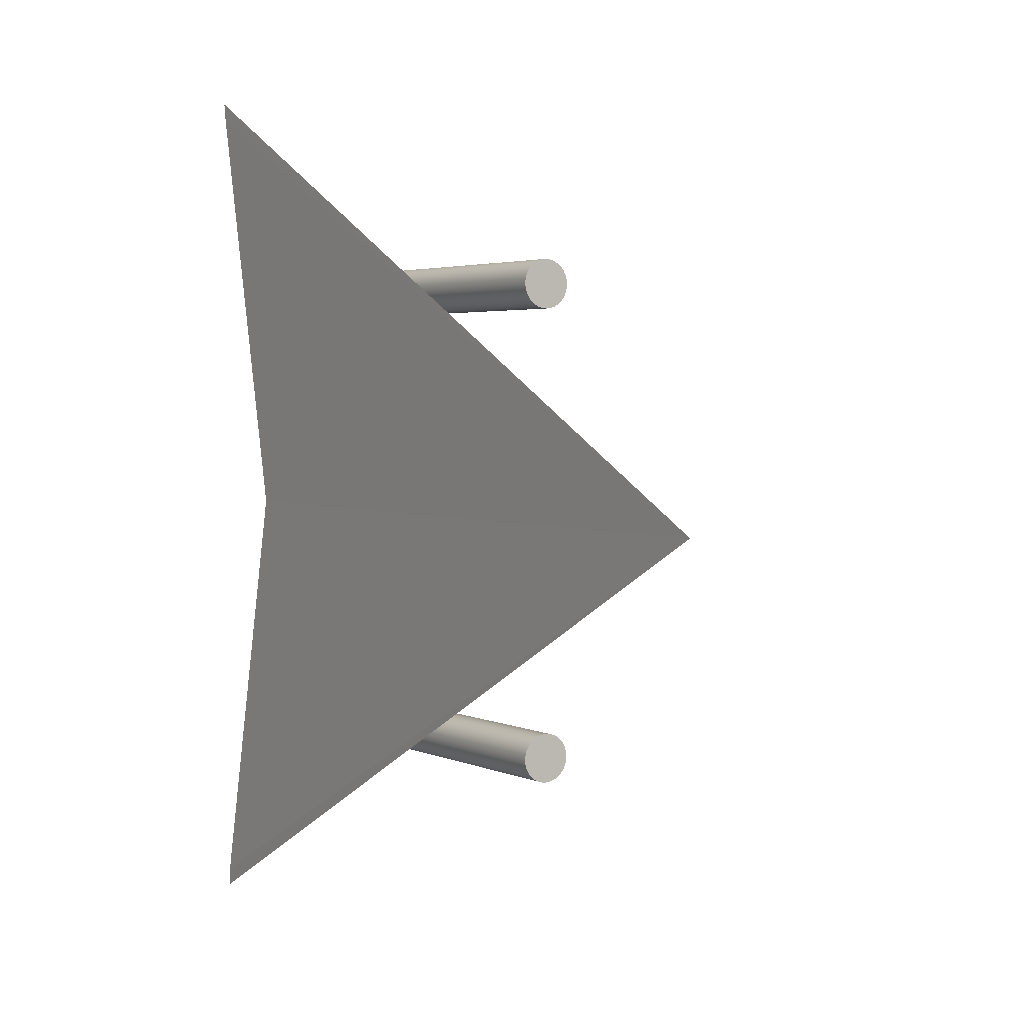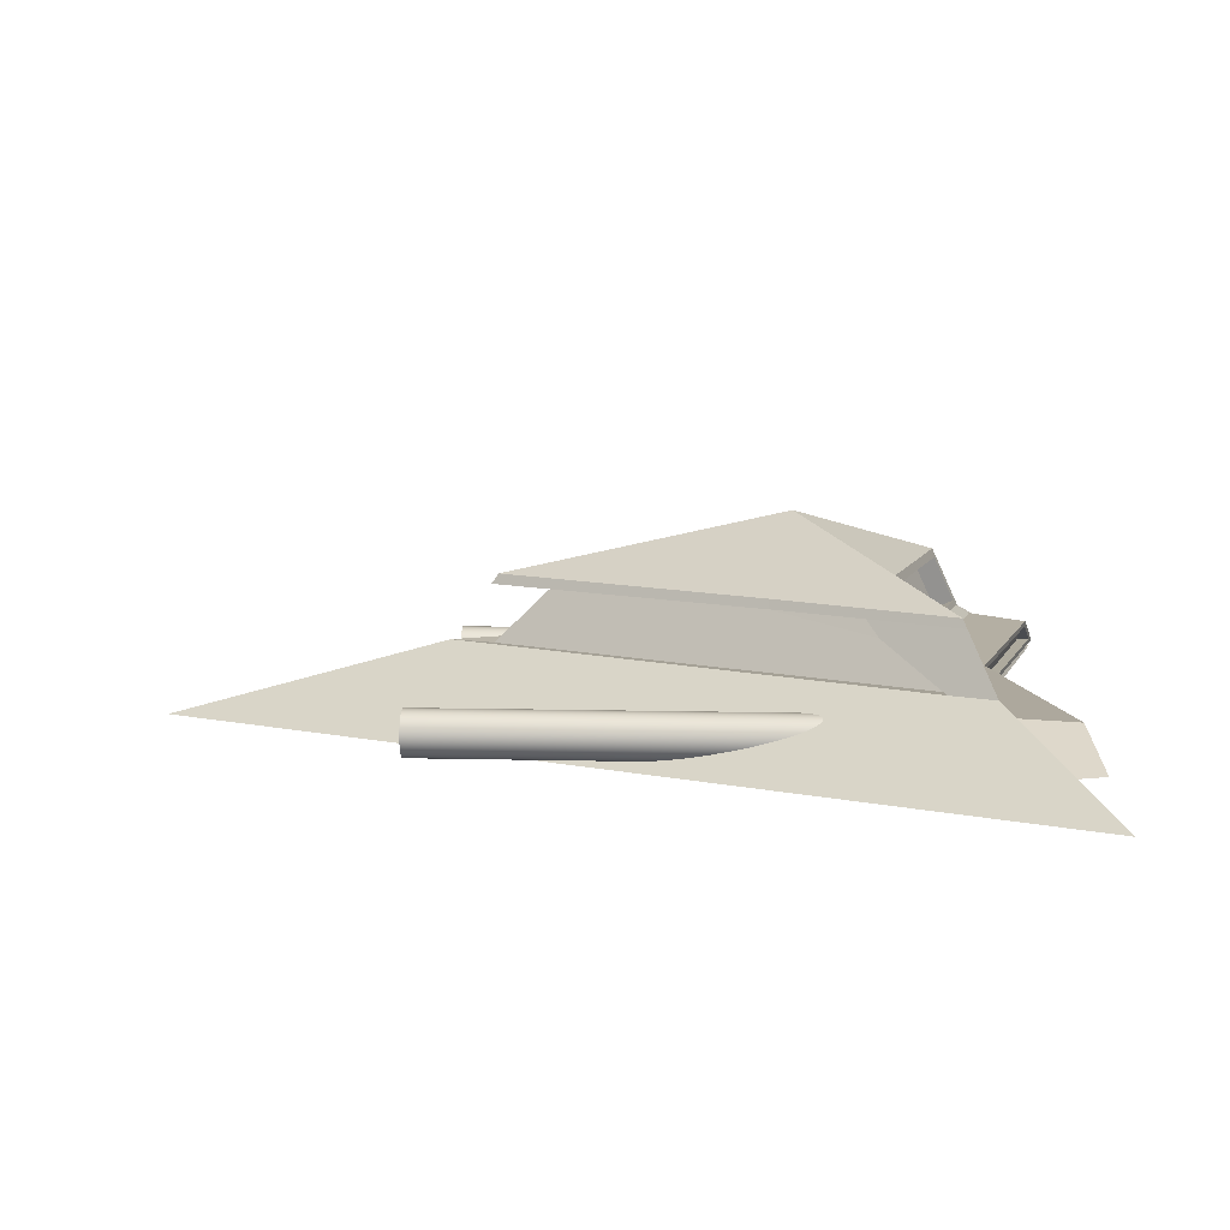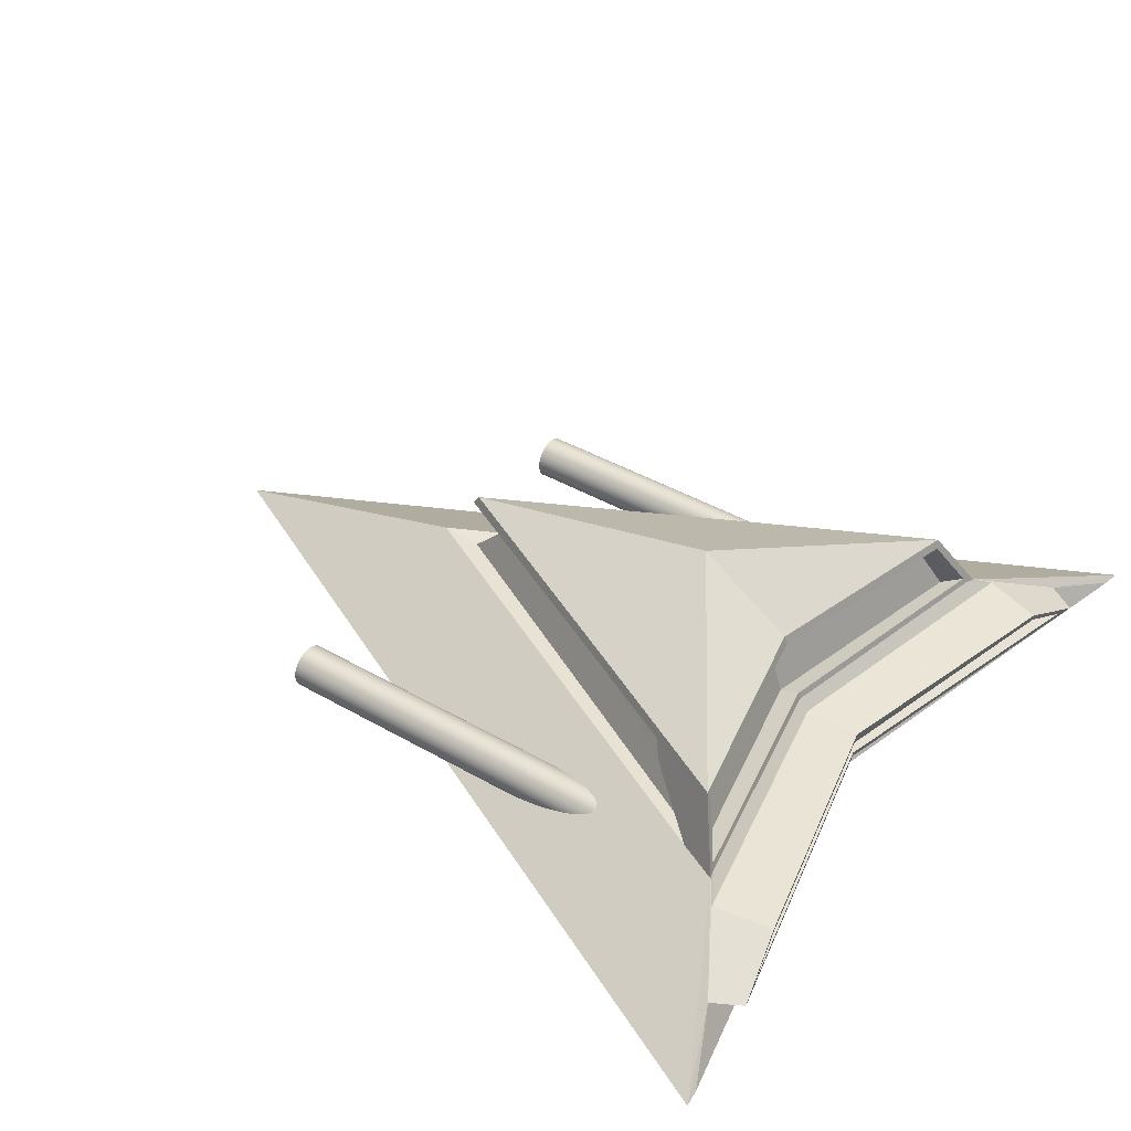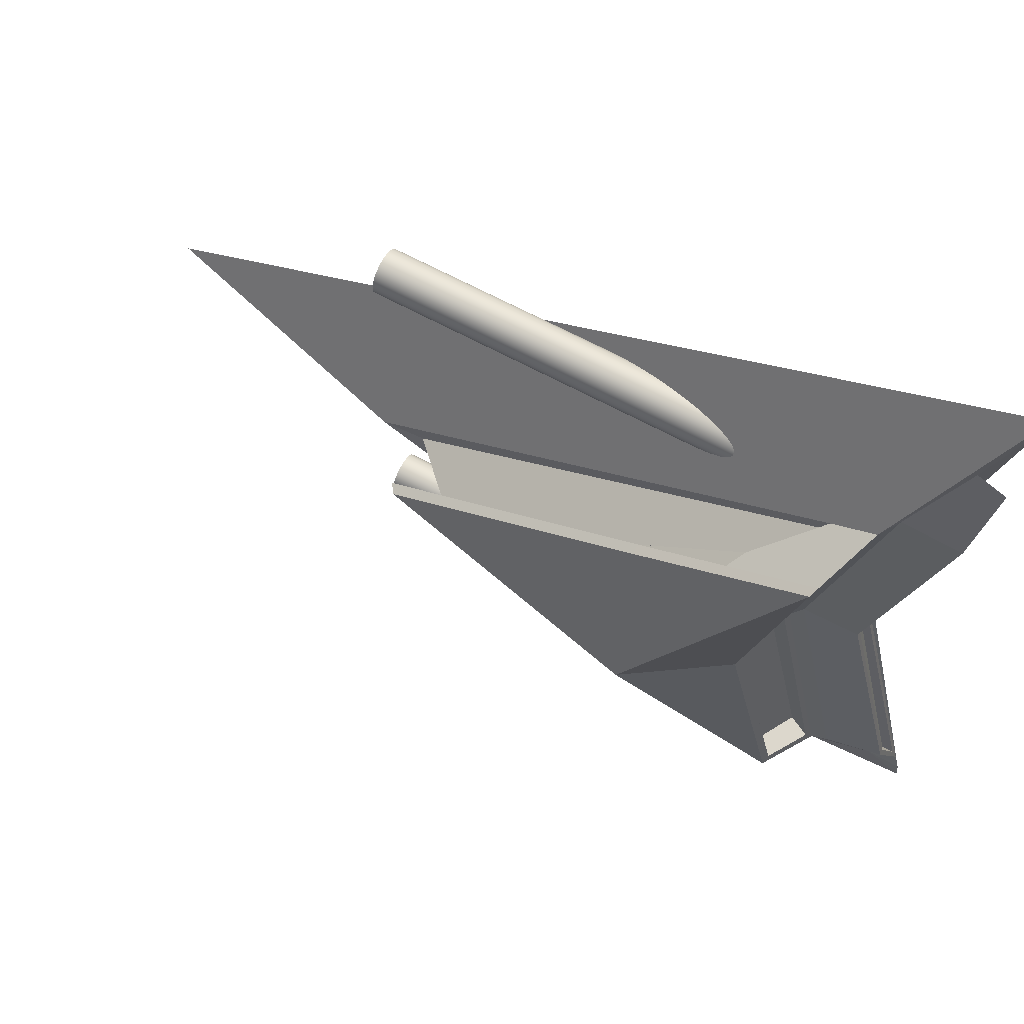
<metadata>
{"format":"obj","ext":"obj","renderer":"f3d","projection":"perspective","resolution":1024,"background":"white","views":[{"elev":2.9,"azim":58.1,"up":"+Z"},{"elev":9.4,"azim":-176.3,"up":"+Y"},{"elev":40.7,"azim":-144.7,"up":"+Y"},{"elev":65.1,"azim":-151.3,"up":"+Z"}]}
</metadata>
<code>
o Drone_Model_Plane
v -1.326 1.214 1.511
v -1.001 1.468 0.894
v -0.9121 1.664 0.786
v -0.348 1.667 0.4125
v -0.8725 1.468 0.785
v -0.3152 1.668 0.478
v -0.8534 1.468 0.8207
v -0.8985 1.694 0.7686
v -0.3141 1.699 0.4662
v -0.8918 1.694 0.74
v -0.9913 1.47 0.8633
v -0.9053 1.664 0.7567
v -0.982 1.491 0.8518
v -0.8353 1.642 0.7383
v -0.912 1.469 0.8105
v -0.6527 1.615 0.6765
v -0.6854 1.609 0.6196
v -0.6136 1.666 0.632
v -1.316 1.214 1.45
v -1.198 1.304 1.205
v -1.05 1.428 0.9606
v -1.282 1.315 1.068
v -1.249 1.389 0.9051
v -1.299 1.298 1.143
v -1.252 1.408 0.9093
v -1.241 1.315 1.071
v -1.223 1.39 0.9042
v -0.9762 1.315 0.6739
v 0.8042 1.315 0.6739
v -0.9762 1.3 0.6754
v 0.8042 1.3 0.6754
v -0.9762 1.285 0.6798
v 0.8042 1.285 0.6798
v -0.9762 1.272 0.687
v 0.8042 1.272 0.687
v -0.9762 1.26 0.6967
v 0.8042 1.26 0.6967
v -0.9762 1.25 0.7085
v 0.8042 1.25 0.7085
v -0.9762 1.243 0.7219
v 0.8042 1.243 0.7219
v -0.9762 1.239 0.7365
v 0.8042 1.239 0.7365
v -0.9762 1.237 0.7517
v 0.8042 1.237 0.7517
v -0.9762 1.239 0.7668
v 0.8042 1.239 0.7668
v -0.9762 1.243 0.7814
v 0.8042 1.243 0.7814
v -0.9762 1.25 0.7949
v 0.8042 1.25 0.7949
v -0.9762 1.26 0.8067
v 0.8042 1.26 0.8067
v -0.9762 1.272 0.8164
v 0.8042 1.272 0.8164
v -0.9762 1.285 0.8235
v 0.8042 1.285 0.8235
v -0.9762 1.3 0.828
v 0.8042 1.3 0.828
v -0.9762 1.315 0.8295
v 0.8042 1.315 0.8295
v -0.9762 1.33 0.828
v 0.8042 1.33 0.828
v -0.9762 1.345 0.8235
v 0.8042 1.345 0.8235
v -0.9762 1.358 0.8164
v 0.8042 1.358 0.8164
v -0.9762 1.37 0.8067
v 0.8042 1.37 0.8067
v -0.9762 1.38 0.7949
v 0.8042 1.38 0.7949
v -0.9762 1.387 0.7814
v 0.8042 1.387 0.7814
v -0.9762 1.391 0.7668
v 0.8042 1.391 0.7668
v -0.9762 1.393 0.7517
v 0.8042 1.393 0.7517
v -0.9762 1.391 0.7365
v 0.8042 1.391 0.7365
v -0.9762 1.387 0.7219
v 0.8042 1.387 0.7219
v -0.9762 1.38 0.7085
v 0.8042 1.38 0.7085
v -0.9762 1.37 0.6967
v 0.8042 1.37 0.6967
v -0.9762 1.358 0.687
v 0.8042 1.358 0.687
v -0.9762 1.345 0.6798
v 0.8042 1.345 0.6798
v -0.9762 1.33 0.6754
v 0.8042 1.33 0.6754
v 1.722 1.208 0.001479
v -1.325 1.217 -1.509
v -0.3886 1.899 0.001661
v -0.9862 1.216 0.001662
v 0.7521 1.477 0.003734
v 0.6127 1.667 0.001661
v -1.001 1.468 -0.8907
v -0.7296 1.669 0.001662
v -0.7994 1.449 0.001662
v 0.6045 1.468 0.001661
v 0.395 1.672 0.001661
v -0.9121 1.664 -0.7827
v -0.348 1.667 -0.4091
v -0.8725 1.468 -0.7817
v -0.3152 1.668 -0.4747
v -0.8532 1.467 -0.8177
v 0.5879 1.702 0.001661
v -0.3897 1.923 0.001661
v -0.7198 1.7 0.001662
v -0.8985 1.694 -0.7652
v -0.3141 1.699 -0.4629
v -0.8918 1.694 -0.7366
v -0.9913 1.47 -0.86
v -0.9053 1.664 -0.7534
v -0.7918 1.473 0.001662
v -0.982 1.491 -0.8484
v -0.7218 1.451 0.001662
v -0.6596 1.647 0.001662
v -0.8353 1.642 -0.735
v -0.912 1.469 -0.8072
v -0.6527 1.615 -0.6732
v -0.6854 1.609 -0.6163
v -0.6136 1.666 -0.6287
v -1.316 1.214 -1.447
v -1.198 1.304 -1.202
v -0.9608 1.298 0.001662
v -0.8346 1.41 0.001662
v -1.05 1.428 -0.9573
v -1.282 1.315 -1.064
v -1.024 1.298 0.001662
v -1.032 1.408 0.001662
v -1.249 1.389 -0.9018
v -1.031 1.389 0.001662
v -1.025 1.315 0.001662
v -1.299 1.298 -1.14
v -1.252 1.408 -0.906
v -0.9933 1.315 0.001662
v -1.011 1.389 0.001662
v -1.241 1.315 -1.067
v -1.223 1.39 -0.9009
v -0.9762 1.315 -0.6706
v 0.8042 1.315 -0.6706
v -0.9762 1.3 -0.672
v 0.8042 1.3 -0.672
v -0.9762 1.285 -0.6765
v 0.8042 1.285 -0.6765
v -0.9762 1.272 -0.6837
v 0.8042 1.272 -0.6837
v -0.9762 1.26 -0.6933
v 0.8042 1.26 -0.6933
v -0.9762 1.25 -0.7051
v 0.8042 1.25 -0.7051
v -0.9762 1.243 -0.7186
v 0.8042 1.243 -0.7186
v -0.9762 1.239 -0.7332
v 0.8042 1.239 -0.7332
v -0.9762 1.237 -0.7483
v 0.8042 1.237 -0.7483
v -0.9762 1.239 -0.7635
v 0.8042 1.239 -0.7635
v -0.9762 1.243 -0.7781
v 0.8042 1.243 -0.7781
v -0.9762 1.25 -0.7916
v 0.8042 1.25 -0.7916
v -0.9762 1.26 -0.8034
v 0.8042 1.26 -0.8034
v -0.9762 1.272 -0.813
v 0.8042 1.272 -0.813
v -0.9762 1.285 -0.8202
v 0.8042 1.285 -0.8202
v -0.9762 1.3 -0.8246
v 0.8042 1.3 -0.8246
v -0.9762 1.315 -0.8261
v 0.8042 1.315 -0.8261
v -0.9762 1.33 -0.8246
v 0.8042 1.33 -0.8246
v -0.9762 1.345 -0.8202
v 0.8042 1.345 -0.8202
v -0.9762 1.358 -0.813
v 0.8042 1.358 -0.813
v -0.9762 1.37 -0.8034
v 0.8042 1.37 -0.8034
v -0.9762 1.38 -0.7916
v 0.8042 1.38 -0.7916
v -0.9762 1.387 -0.7781
v 0.8042 1.387 -0.7781
v -0.9762 1.391 -0.7635
v 0.8042 1.391 -0.7635
v -0.9762 1.393 -0.7483
v 0.8042 1.393 -0.7483
v -0.9762 1.391 -0.7332
v 0.8042 1.391 -0.7332
v -0.9762 1.387 -0.7186
v 0.8042 1.387 -0.7186
v -0.9762 1.38 -0.7051
v 0.8042 1.38 -0.7051
v -0.9762 1.37 -0.6933
v 0.8042 1.37 -0.6933
v -0.9762 1.358 -0.6837
v 0.8042 1.358 -0.6837
v -0.9762 1.345 -0.6765
v 0.8042 1.345 -0.6765
v -0.9762 1.33 -0.672
v 0.8042 1.33 -0.672
v 1.722 1.208 0.001479
v 1.722 1.208 0.001479
v 0.7521 1.477 0.003734
v 0.7521 1.477 0.003734
v -1.326 1.214 1.511
v -1.326 1.214 1.511
v -1.316 1.214 1.45
v -1.001 1.468 0.894
v -1.001 1.468 0.894
v -1.001 1.468 0.894
v -1.001 1.468 0.894
v -0.9913 1.47 0.8633
v 0.6045 1.468 0.001661
v 0.6045 1.468 0.001661
v 0.6045 1.468 0.001661
v 0.395 1.672 0.001661
v 0.395 1.672 0.001661
v -0.9053 1.664 0.7567
v -0.9053 1.664 0.7567
v -0.8353 1.642 0.7383
v -0.8353 1.642 0.7383
v -0.8725 1.468 0.785
v -0.8725 1.468 0.785
v -0.8725 1.468 0.785
v -0.8725 1.468 0.785
v -0.9121 1.664 0.786
v -0.8534 1.468 0.8207
v -0.8534 1.468 0.8207
v -0.8534 1.468 0.8207
v -0.8534 1.468 0.8207
v -0.348 1.667 0.4125
v -0.7296 1.669 0.001662
v -0.7296 1.669 0.001662
v -0.7296 1.669 0.001662
v -0.7198 1.7 0.001662
v -0.7198 1.7 0.001662
v -0.7198 1.7 0.001662
v -0.7198 1.7 0.001662
v -0.3152 1.668 0.478
v 0.6127 1.667 0.001661
v 0.6127 1.667 0.001661
v 0.6127 1.667 0.001661
v -0.6854 1.609 0.6196
v -0.6527 1.615 0.6765
v 0.5879 1.702 0.001661
v 0.5879 1.702 0.001661
v 0.5879 1.702 0.001661
v 0.5879 1.702 0.001661
v -0.3897 1.923 0.001661
v -0.3897 1.923 0.001661
v -0.3897 1.923 0.001661
v -0.3897 1.923 0.001661
v -0.8918 1.694 0.74
v -0.8985 1.694 0.7686
v -0.8985 1.694 0.7686
v -0.8985 1.694 0.7686
v -0.3141 1.699 0.4662
v -0.982 1.491 0.8518
v -0.982 1.491 0.8518
v -0.7918 1.473 0.001662
v -0.6596 1.647 0.001662
v -0.912 1.469 0.8105
v -0.912 1.469 0.8105
v -0.912 1.469 0.8105
v -0.7218 1.451 0.001662
v -0.7218 1.451 0.001662
v -0.7218 1.451 0.001662
v -0.7218 1.451 0.001662
v -0.9862 1.216 0.001662
v -0.8346 1.41 0.001662
v -1.198 1.304 1.205
v -0.9608 1.298 0.001662
v -1.282 1.315 1.068
v -1.282 1.315 1.068
v -1.241 1.315 1.071
v -1.241 1.315 1.071
v -1.299 1.298 1.143
v -1.299 1.298 1.143
v -1.252 1.408 0.9093
v -1.032 1.408 0.001662
v -1.024 1.298 0.001662
v -1.223 1.39 0.9042
v -1.011 1.389 0.001662
v -1.249 1.389 0.9051
v -1.031 1.389 0.001662
v -1.025 1.315 0.001662
v -0.9933 1.315 0.001662
v -0.9762 1.315 0.6739
v -0.9762 1.3 0.6754
v 0.8042 1.3 0.6754
v 0.8042 1.315 0.6739
v -0.9762 1.285 0.6798
v 0.8042 1.285 0.6798
v -0.9762 1.272 0.687
v 0.8042 1.272 0.687
v -0.9762 1.26 0.6967
v 0.8042 1.26 0.6967
v -0.9762 1.25 0.7085
v 0.8042 1.25 0.7085
v -0.9762 1.243 0.7219
v 0.8042 1.243 0.7219
v -0.9762 1.239 0.7365
v 0.8042 1.239 0.7365
v -0.9762 1.237 0.7517
v 0.8042 1.237 0.7517
v -0.9762 1.239 0.7668
v 0.8042 1.239 0.7668
v -0.9762 1.243 0.7814
v 0.8042 1.243 0.7814
v -0.9762 1.25 0.7949
v 0.8042 1.25 0.7949
v -0.9762 1.26 0.8067
v 0.8042 1.26 0.8067
v -0.9762 1.272 0.8164
v 0.8042 1.272 0.8164
v -0.9762 1.285 0.8235
v 0.8042 1.285 0.8235
v -0.9762 1.3 0.828
v 0.8042 1.3 0.828
v -0.9762 1.315 0.8295
v 0.8042 1.315 0.8295
v -0.9762 1.33 0.828
v 0.8042 1.33 0.828
v -0.9762 1.345 0.8235
v 0.8042 1.345 0.8235
v -0.9762 1.358 0.8164
v 0.8042 1.358 0.8164
v -0.9762 1.37 0.8067
v 0.8042 1.37 0.8067
v -0.9762 1.38 0.7949
v 0.8042 1.38 0.7949
v -0.9762 1.387 0.7814
v 0.8042 1.387 0.7814
v -0.9762 1.391 0.7668
v 0.8042 1.391 0.7668
v -0.9762 1.393 0.7517
v 0.8042 1.393 0.7517
v -0.9762 1.391 0.7365
v 0.8042 1.391 0.7365
v -0.9762 1.387 0.7219
v 0.8042 1.387 0.7219
v -0.9762 1.38 0.7085
v 0.8042 1.38 0.7085
v -0.9762 1.37 0.6967
v 0.8042 1.37 0.6967
v -0.9762 1.358 0.687
v 0.8042 1.358 0.687
v -0.9762 1.345 0.6798
v 0.8042 1.345 0.6798
v -0.9762 1.33 0.6754
v 0.8042 1.33 0.6754
v -1.325 1.217 -1.509
v -1.325 1.217 -1.509
v -1.316 1.214 -1.447
v -1.001 1.468 -0.8907
v -1.001 1.468 -0.8907
v -1.001 1.468 -0.8907
v -1.001 1.468 -0.8907
v -0.9913 1.47 -0.86
v -0.9053 1.664 -0.7534
v -0.9053 1.664 -0.7534
v -0.8353 1.642 -0.735
v -0.8353 1.642 -0.735
v -0.8725 1.468 -0.7817
v -0.8725 1.468 -0.7817
v -0.8725 1.468 -0.7817
v -0.8725 1.468 -0.7817
v -0.9121 1.664 -0.7827
v -0.8532 1.467 -0.8177
v -0.8532 1.467 -0.8177
v -0.8532 1.467 -0.8177
v -0.8532 1.467 -0.8177
v -0.348 1.667 -0.4091
v -0.3152 1.668 -0.4747
v -0.6854 1.609 -0.6163
v -0.6527 1.615 -0.6732
v -0.8918 1.694 -0.7366
v -0.8985 1.694 -0.7652
v -0.8985 1.694 -0.7652
v -0.8985 1.694 -0.7652
v -0.3141 1.699 -0.4629
v -0.982 1.491 -0.8484
v -0.982 1.491 -0.8484
v -0.912 1.469 -0.8072
v -0.912 1.469 -0.8072
v -0.912 1.469 -0.8072
v -1.198 1.304 -1.202
v -1.282 1.315 -1.064
v -1.282 1.315 -1.064
v -1.241 1.315 -1.067
v -1.241 1.315 -1.067
v -1.299 1.298 -1.14
v -1.299 1.298 -1.14
v -1.252 1.408 -0.906
v -1.223 1.39 -0.9009
v -1.249 1.389 -0.9018
v -0.9762 1.315 -0.6706
v -0.9762 1.3 -0.672
v 0.8042 1.3 -0.672
v 0.8042 1.315 -0.6706
v -0.9762 1.285 -0.6765
v 0.8042 1.285 -0.6765
v -0.9762 1.272 -0.6837
v 0.8042 1.272 -0.6837
v -0.9762 1.26 -0.6933
v 0.8042 1.26 -0.6933
v -0.9762 1.25 -0.7051
v 0.8042 1.25 -0.7051
v -0.9762 1.243 -0.7186
v 0.8042 1.243 -0.7186
v -0.9762 1.239 -0.7332
v 0.8042 1.239 -0.7332
v -0.9762 1.237 -0.7483
v 0.8042 1.237 -0.7483
v -0.9762 1.239 -0.7635
v 0.8042 1.239 -0.7635
v -0.9762 1.243 -0.7781
v 0.8042 1.243 -0.7781
v -0.9762 1.25 -0.7916
v 0.8042 1.25 -0.7916
v -0.9762 1.26 -0.8034
v 0.8042 1.26 -0.8034
v -0.9762 1.272 -0.813
v 0.8042 1.272 -0.813
v -0.9762 1.285 -0.8202
v 0.8042 1.285 -0.8202
v -0.9762 1.3 -0.8246
v 0.8042 1.3 -0.8246
v -0.9762 1.315 -0.8261
v 0.8042 1.315 -0.8261
v -0.9762 1.33 -0.8246
v 0.8042 1.33 -0.8246
v -0.9762 1.345 -0.8202
v 0.8042 1.345 -0.8202
v -0.9762 1.358 -0.813
v 0.8042 1.358 -0.813
v -0.9762 1.37 -0.8034
v 0.8042 1.37 -0.8034
v -0.9762 1.38 -0.7916
v 0.8042 1.38 -0.7916
v -0.9762 1.387 -0.7781
v 0.8042 1.387 -0.7781
v -0.9762 1.391 -0.7635
v 0.8042 1.391 -0.7635
v -0.9762 1.393 -0.7483
v 0.8042 1.393 -0.7483
v -0.9762 1.391 -0.7332
v 0.8042 1.391 -0.7332
v -0.9762 1.387 -0.7186
v 0.8042 1.387 -0.7186
v -0.9762 1.38 -0.7051
v 0.8042 1.38 -0.7051
v -0.9762 1.37 -0.6933
v 0.8042 1.37 -0.6933
v -0.9762 1.358 -0.6837
v 0.8042 1.358 -0.6837
v -0.9762 1.345 -0.6765
v 0.8042 1.345 -0.6765
v -0.9762 1.33 -0.672
v 0.8042 1.33 -0.672
f 212 274 206
f 3 18 244 9 260
f 207 208 232
f 116 264 268 271
f 21 213 217
f 209 219 227 235
f 249 17 4 6
f 18 16 244
f 258 259 256
f 262 251 257
f 224 231 261 10
f 244 247 108 9
f 214 231 224 263 217
f 238 224 10 241
f 217 263 265 100
f 13 223 225 15
f 12 239 119 14
f 8 262 257
f 110 258 256
f 233 228 17 249
f 2 7 16 18 3
f 246 6 4 221
f 275 21 217 100
f 210 212 206
f 21 128 285 284
f 95 19 276 277
f 23 290 288 287
f 127 20 283 286
f 276 21 284 282
f 291 278 280 292
f 289 279 24 25
f 134 289 25 132
f 279 135 131 24
f 138 281 27 139
f 22 23 287 26
f 213 21 276
f 19 211 276
f 211 213 276
f 359 206 274
f 103 384 112 379 124
f 94 255 240 237
f 374 96 92
f 116 271 390 388
f 129 364 360
f 209 377 369 219
f 381 106 104 123
f 124 379 122
f 382 109 383
f 386 254 250
f 245 252 255 94
f 366 113 111 373
f 379 112 253 97
f 361 364 387 366 373
f 99 242 113 366
f 364 100 265 387
f 117 121 367 365
f 115 120 119 239
f 385 254 386
f 243 109 382
f 375 381 123 370
f 98 103 124 122 107
f 246 221 104 106
f 275 100 364 129
f 357 206 359
f 129 399 285 128
f 95 277 392 125
f 133 400 288 290
f 127 286 398 126
f 392 397 399 129
f 291 292 395 393
f 401 137 136 394
f 134 132 137 401
f 394 136 131 135
f 138 139 141 396
f 130 140 400 133
f 360 392 129
f 125 392 358
f 358 392 360
f 11 269 230 234 215
f 391 114 362 376 372
f 272 230 269
f 372 273 391
f 118 220 105
f 118 5 220
f 1 207 216
f 93 363 92
f 216 207 232
f 363 374 92
f 229 218 222 236 248
f 267 226 266 270
f 371 380 378 102 101
f 389 270 266 368
f 293 296 295 294
f 294 295 298 297
f 297 298 300 299
f 299 300 302 301
f 301 302 304 303
f 303 304 306 305
f 305 306 308 307
f 307 308 310 309
f 309 310 312 311
f 311 312 314 313
f 313 314 316 315
f 315 316 318 317
f 317 318 320 319
f 319 320 322 321
f 321 322 324 323
f 323 324 326 325
f 325 326 328 327
f 327 328 330 329
f 329 330 332 331
f 331 332 334 333
f 333 334 336 335
f 335 336 338 337
f 337 338 340 339
f 339 340 342 341
f 341 342 344 343
f 343 344 346 345
f 345 346 348 347
f 347 348 350 349
f 349 350 352 351
f 351 352 354 353
f 31 29 356 89 87 85 83 81 79 77 75 73 71 69 67 65 63 61 59 57 55 53 51 49 47 45 43 41 39 37 35 33
f 353 354 91 355
f 355 91 296 293
f 28 30 32 34 36 38 40 42 44 46 48 50 52 54 56 58 60 62 64 66 68 70 72 74 76 78 80 82 84 86 88 90
f 402 403 404 405
f 403 406 407 404
f 406 408 409 407
f 408 410 411 409
f 410 412 413 411
f 412 414 415 413
f 414 416 417 415
f 416 418 419 417
f 418 420 421 419
f 420 422 423 421
f 422 424 425 423
f 424 426 427 425
f 426 428 429 427
f 428 430 431 429
f 430 432 433 431
f 432 434 435 433
f 434 436 437 435
f 436 438 439 437
f 438 440 441 439
f 440 442 443 441
f 442 444 445 443
f 444 446 447 445
f 446 448 449 447
f 448 450 451 449
f 450 452 453 451
f 452 454 455 453
f 454 456 457 455
f 456 458 459 457
f 458 460 461 459
f 460 462 463 461
f 145 147 149 151 153 155 157 159 161 163 165 167 169 171 173 175 177 179 181 183 185 187 189 191 193 195 197 199 201 203 465 143
f 462 464 205 463
f 464 402 405 205
f 142 204 202 200 198 196 194 192 190 188 186 184 182 180 178 176 174 172 170 168 166 164 162 160 158 156 154 152 150 148 146 144

</code>
